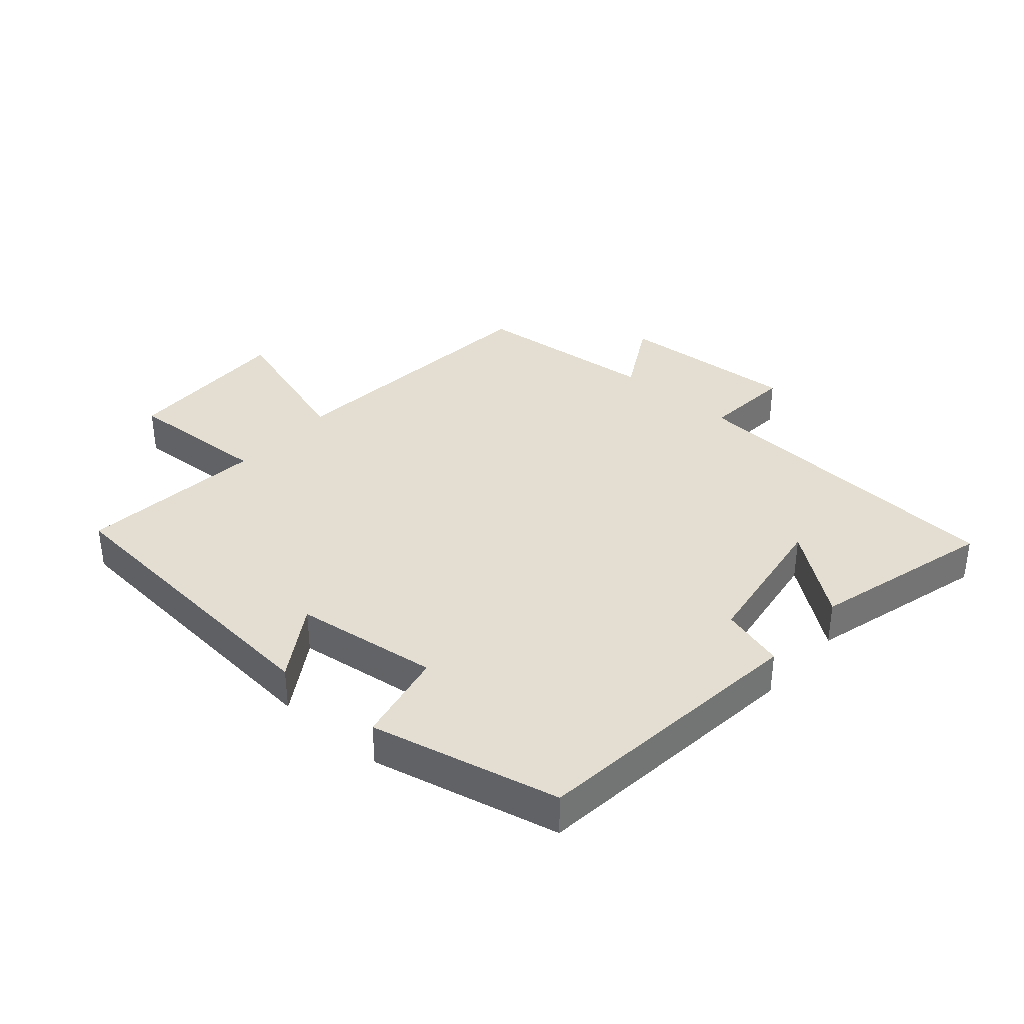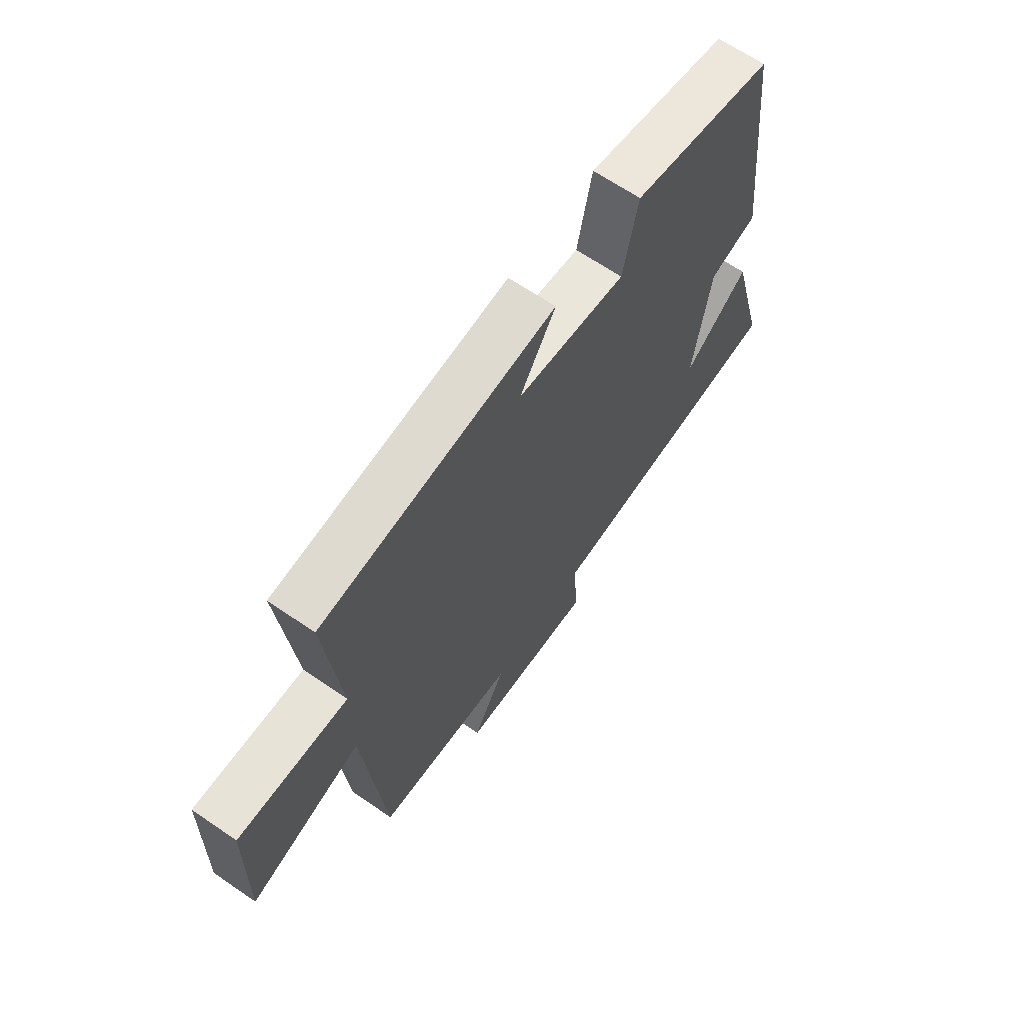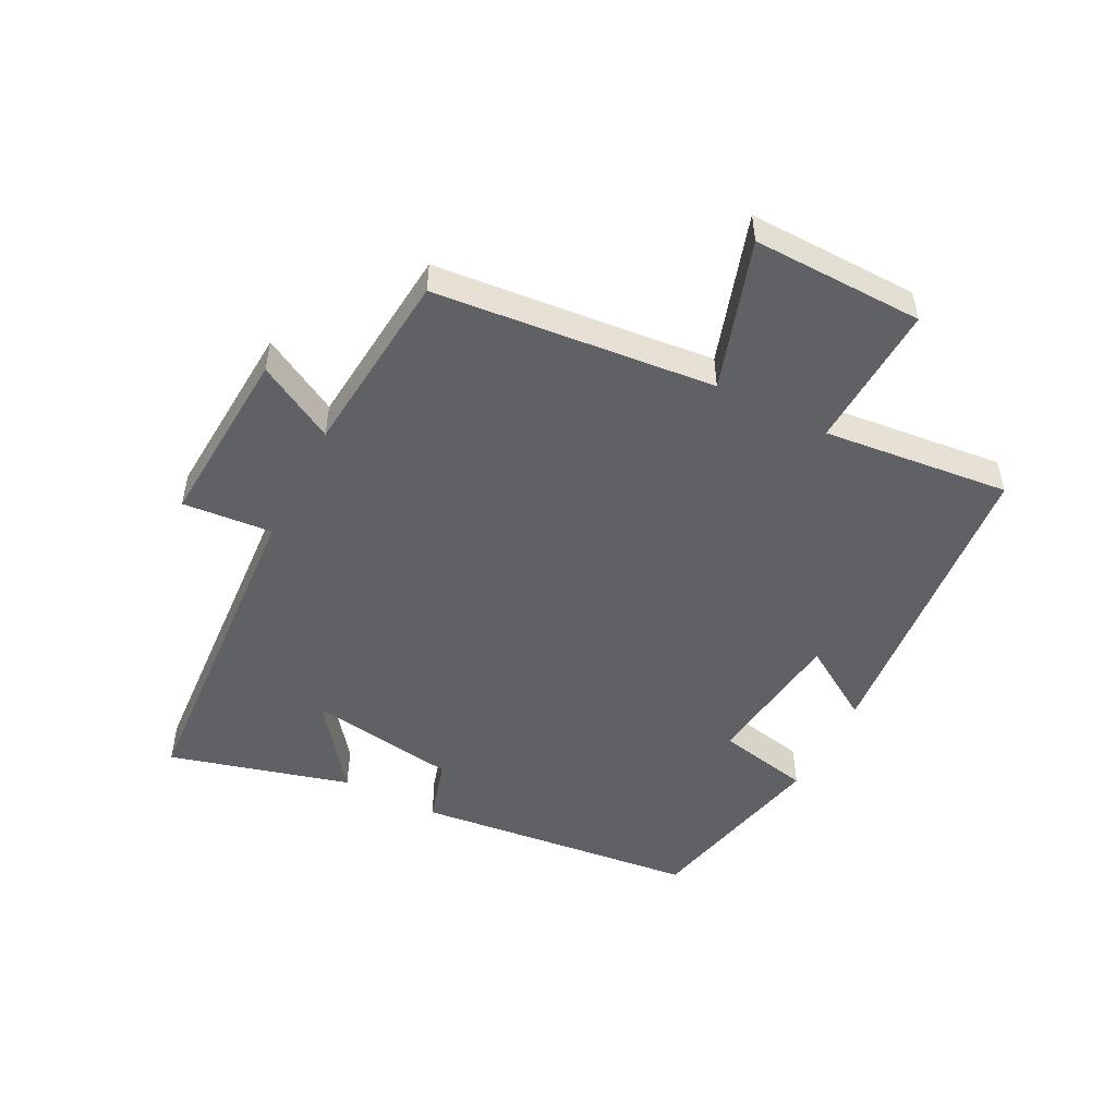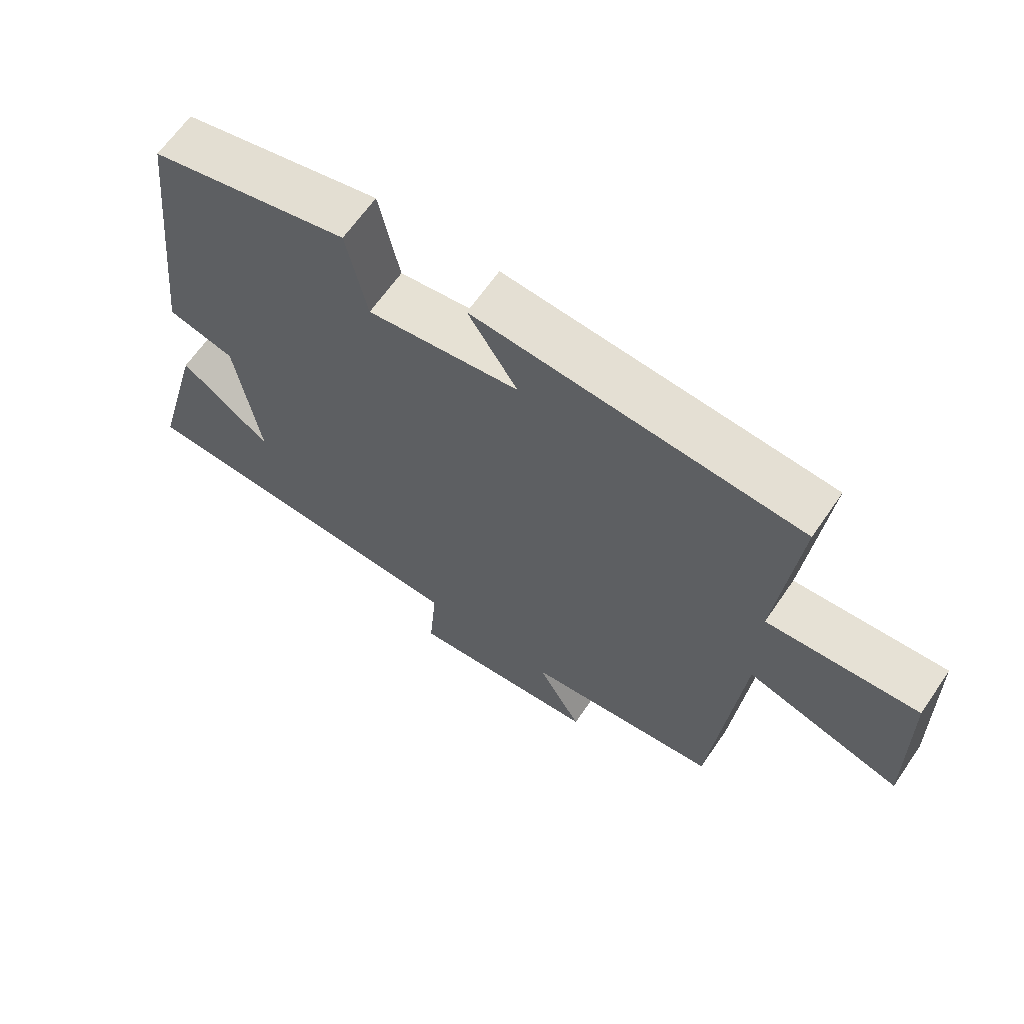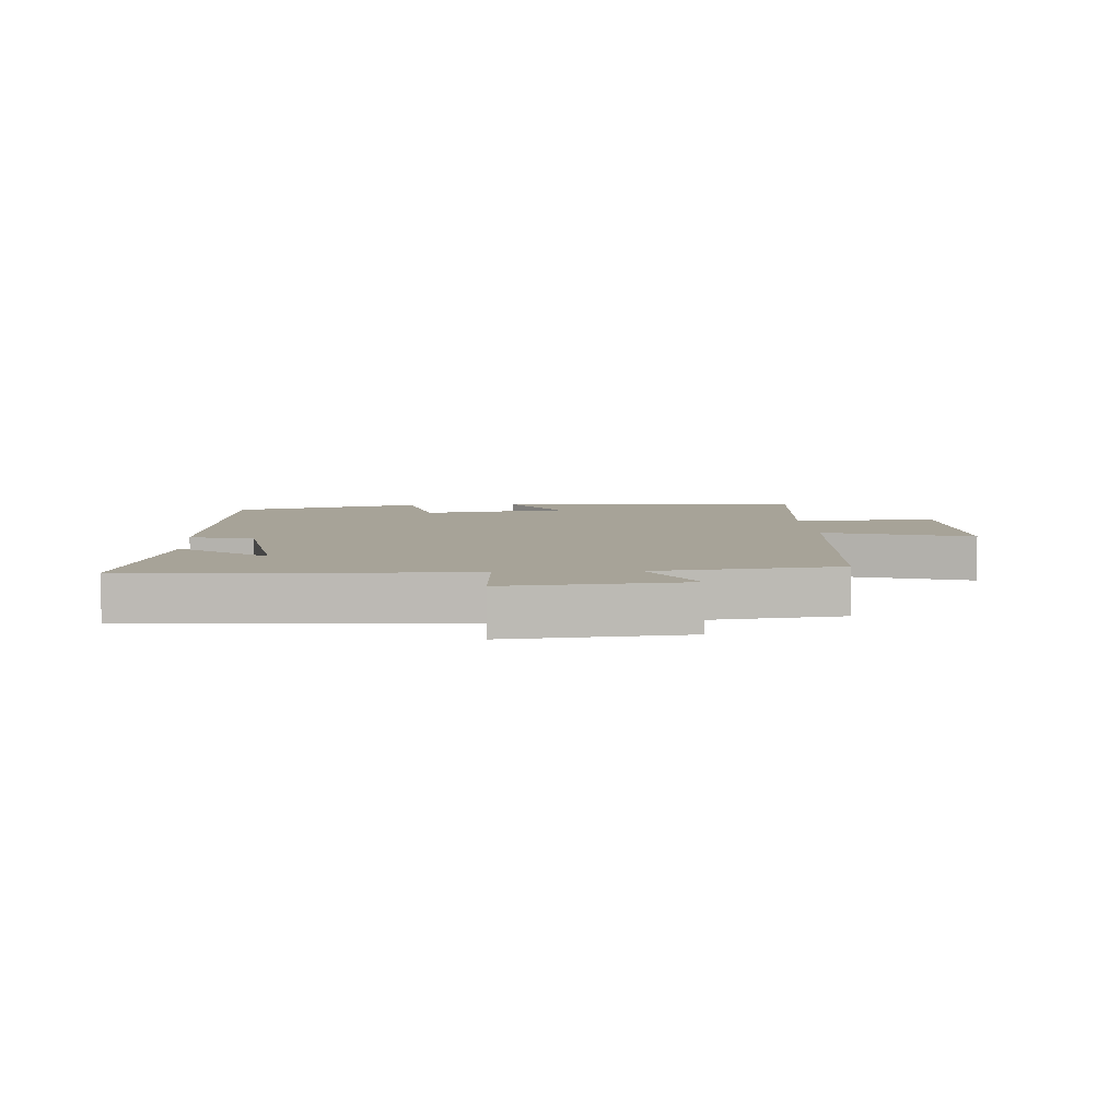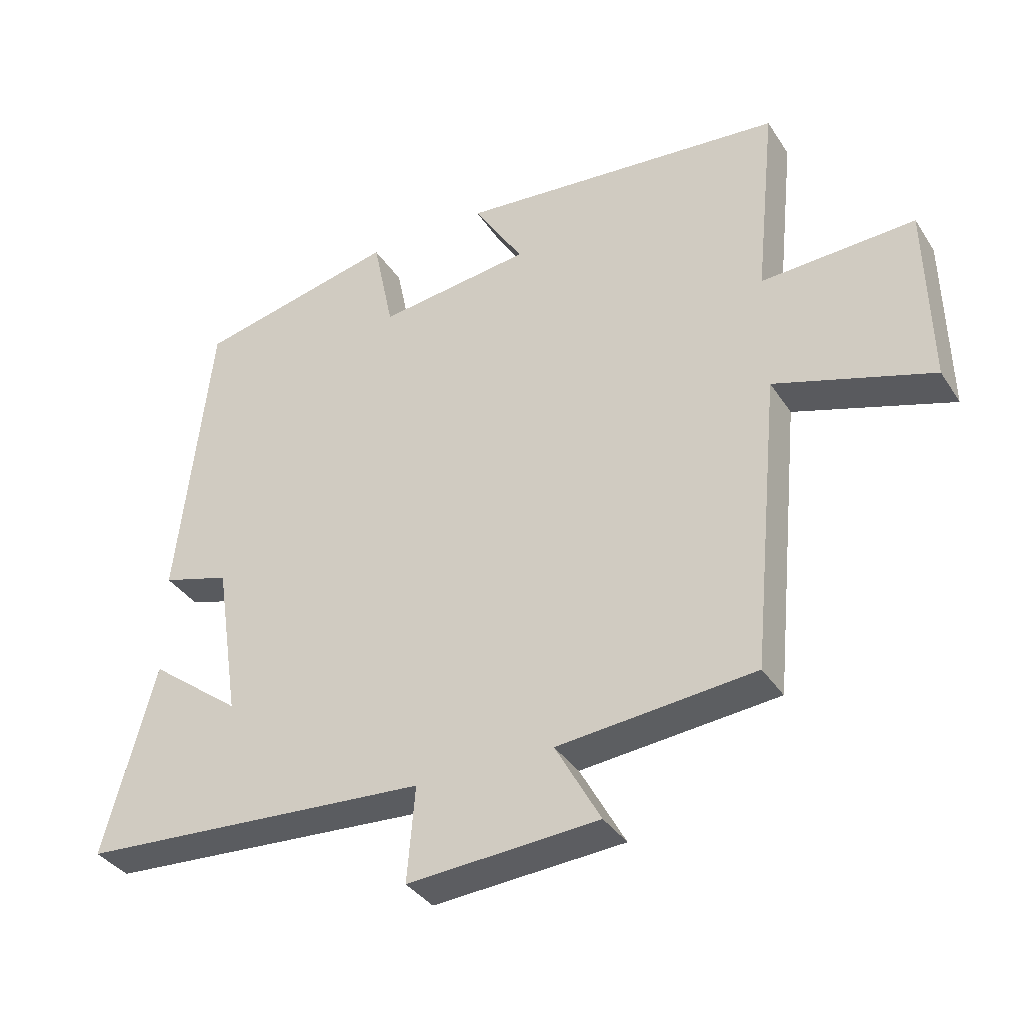
<metadata>
{"format":"obj","ext":"obj","renderer":"f3d","projection":"perspective","resolution":1024,"background":"white","views":[{"elev":36.3,"azim":41.2,"up":"+Y"},{"elev":65.7,"azim":-55.4,"up":"+Z"},{"elev":-50.3,"azim":-117.0,"up":"+Y"},{"elev":64.5,"azim":-145.5,"up":"+Z"},{"elev":6.8,"azim":175.7,"up":"+Y"},{"elev":-36.0,"azim":-151.1,"up":"+Z"}]}
</metadata>
<code>
v -0.457 0.07 -0.471
v -0.5 0.07 -0.026
v -0.737 0.07 -0.1
v -0.731 0.07 0.172
v -0.5 0.07 0.16
v -0.531 0.07 0.457
v -0.037 0.07 0.5
v -0.112 0.07 0.381
v 0.118 0.07 0.351
v 0.149 0.07 0.5
v 0.45 0.07 0.431
v 0.5 0.07 -0.019
v 0.398 0.07 -0.048
v 0.362 0.07 -0.284
v 0.5 0.07 -0.179
v 0.578 0.07 -0.467
v 0.047 0.07 -0.5
v 0.059 0.07 -0.643
v -0.229 0.07 -0.623
v -0.161 0.07 -0.5
v -0.457 0 -0.471
v -0.5 0 -0.026
v -0.737 0 -0.1
v -0.731 0 0.172
v -0.5 0 0.16
v -0.531 0 0.457
v -0.037 0 0.5
v -0.112 0 0.381
v 0.118 0 0.351
v 0.149 0 0.5
v 0.45 0 0.431
v 0.5 0 -0.019
v 0.398 0 -0.048
v 0.362 0 -0.284
v 0.5 0 -0.179
v 0.578 0 -0.467
v 0.047 0 -0.5
v 0.059 0 -0.643
v -0.229 0 -0.623
v -0.161 0 -0.5
f 17 18 19 20
f 17 20 1 2
f 16 17 2
f 14 15 16
f 14 16 2
f 13 14 2
f 12 13 2
f 9 10 11 12
f 8 9 12 2
f 5 6 7 8
f 5 8 2 3
f 3 4 5
f 40 39 38 37
f 22 21 40 37
f 22 37 36
f 36 35 34
f 22 36 34
f 22 34 33
f 22 33 32
f 32 31 30 29
f 22 32 29 28
f 28 27 26 25
f 23 22 28 25
f 25 24 23
f 1 21 22 2
f 2 22 23 3
f 3 23 24 4
f 4 24 25 5
f 5 25 26 6
f 6 26 27 7
f 7 27 28 8
f 8 28 29 9
f 9 29 30 10
f 10 30 31 11
f 11 31 32 12
f 12 32 33 13
f 13 33 34 14
f 14 34 35 15
f 15 35 36 16
f 16 36 37 17
f 17 37 38 18
f 18 38 39 19
f 19 39 40 20
f 20 40 21 1

</code>
